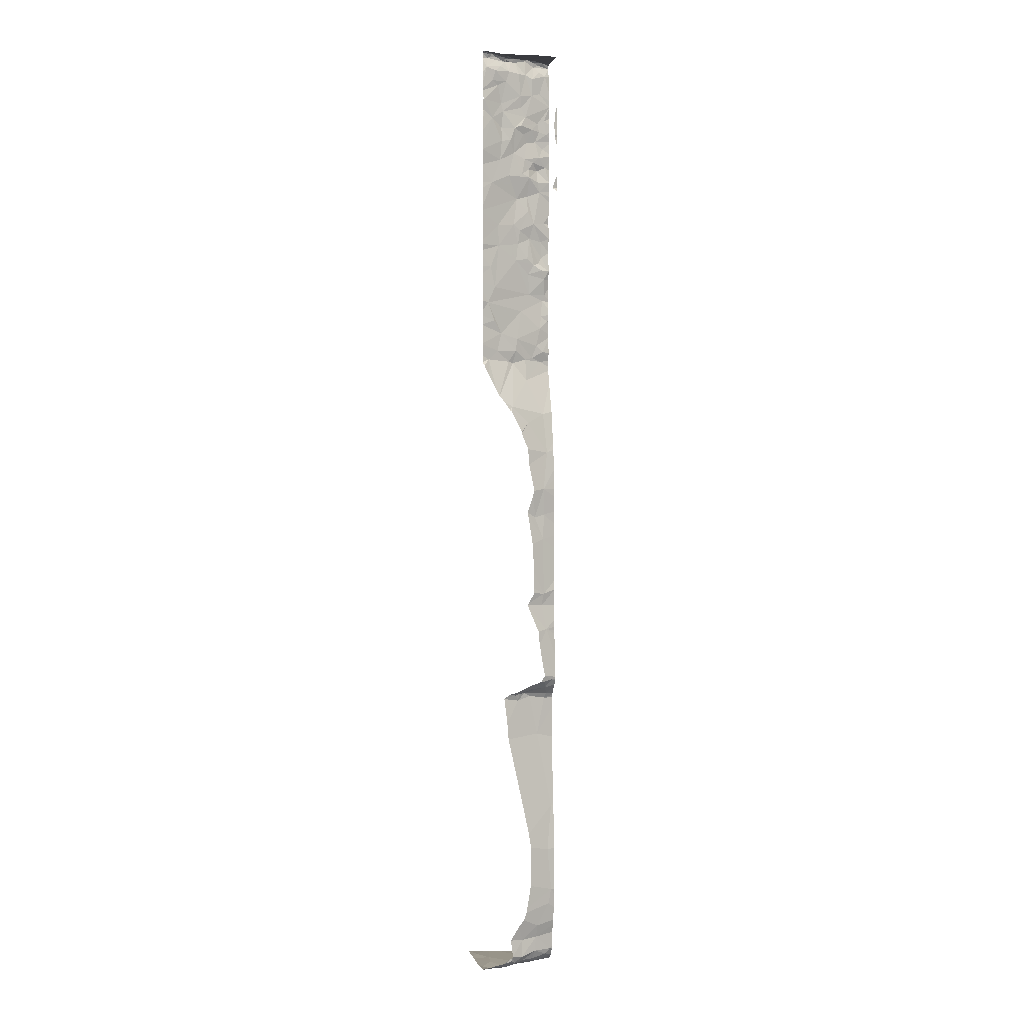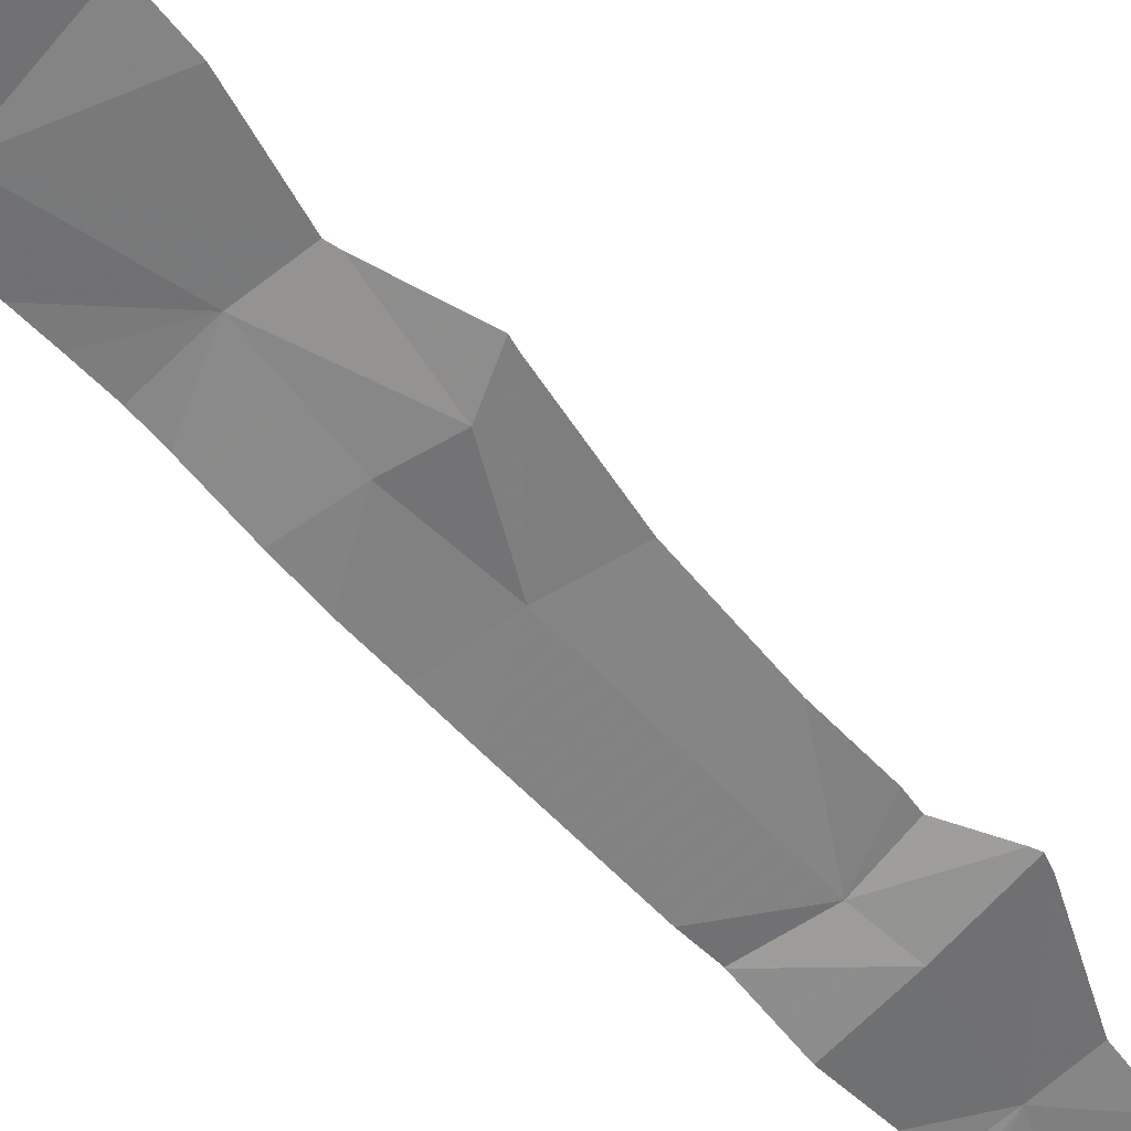
<metadata>
{"format":"obj","ext":"obj","renderer":"f3d","projection":"perspective","resolution":1024,"background":"white","views":[{"elev":0.1,"azim":167.0,"up":"+Z"},{"elev":-45.1,"azim":36.6,"up":"+Y"}]}
</metadata>
<code>
v -65.34 285.6 490.7
v -65.34 285.2 490.7
v -65.56 285 490.7
v -65.28 285.9 495.3
v -65.5 285.9 494.4
v -65.08 285.9 490.9
v -65.06 285.9 491.1
v -65.49 285.5 490.7
v -65.41 285.7 490.8
v -64.91 285.3 490.7
v -65.08 285.9 490.9
v -65.13 285.4 490.7
v -64.82 285.9 490.8
v -65.34 285 490.7
v -64.73 285.8 490.7
v -65.6 285.4 490.7
v -65.61 285.2 490.7
v -65.08 285.9 493.4
v -65.03 285 490.7
v -64.88 285.5 490.7
v -64.75 285.7 490.7
v -64.7 285.9 502.3
v -64.84 285.8 490.7
v -65.03 285.7 490.7
v -65.01 285.8 490.7
v -65.17 285.6 490.7
v -65.6 285.5 490.7
v -65.21 285.7 490.8
v -64.98 285 490.7
v -65.55 285 490.7
v -65.24 285.8 490.8
v -65.38 285.7 490.8
v -65.57 285.7 490.8
v -65.12 285.9 490.8
v -65.06 285.9 490.8
v -64.99 285.9 490.8
v -65.21 285.9 490.9
v -65.62 285.7 490.9
v -64.99 285.9 494.2
v -65.42 285.8 491.1
v -65.23 285.8 491.1
v -65.4 285.8 490.9
v -65.11 285 490.7
v -64.78 285.1 490.8
v -65.64 285.6 490.8
v -65.04 285.9 494.2
v -64.7 285.9 502.2
v -65.56 285.8 492.2
v -65.61 285.8 491.7
v -64.7 285.9 502.3
v -65.43 285.8 491.2
v -65.18 285.8 490.8
v -65.47 285 490.7
v -64.7 285.9 502.3
v -64.7 285.9 502.3
v -64.92 285 490.7
v -64.7 285.9 502.3
v -65.58 285.8 491.5
v -65.62 285.7 492.8
v -64.71 285 490.8
v -64.7 285.9 502.2
v -64.7 285.9 501.8
v -64.7 285.9 502.2
v -65.61 285.9 494.4
v -65.52 285.8 494.3
v -65.18 285.9 494.2
v -65.35 285.9 494.3
v -65.44 285.7 493.7
v -65.17 285.8 494.1
v -65.51 285.9 494.4
v -65.56 285.7 494.2
v -65.13 285.9 494.2
v -64.7 285.9 502.1
v -65.54 285.9 495
v -65.26 285.8 494.2
v -65.33 285.8 494.2
v -65.54 285.7 494.1
v -64.7 285.9 501.7
v -65.48 285.8 495.3
v -64.7 285.9 501.8
v -64.7 285.9 501.7
v -64.7 285.9 502
v -64.7 285.9 501.6
v -64.7 285.9 501.1
v -64.7 285.9 501.6
v -64.7 285.9 501.6
v -64.7 285.9 501.5
v -65.3 285.8 497.6
v -64.7 285.9 501.3
v -65.5 285.9 495.5
v -65.5 285.9 496.8
v -65.51 285.8 496.5
v -64.7 285.9 501.1
v -64.7 285.9 501.1
v -65.5 285.8 496.2
v -65.56 285.8 497.3
v -65.38 285.9 496.4
v -65.26 285.6 499.1
v -65.19 285.7 498.7
v -65.53 285.5 498.9
v -65.14 285.7 498.4
v -65.08 285.9 497.8
v -65.32 285.6 498.2
v -64.7 285.9 500.3
v -65.54 285.5 498.5
v -64.7 285.9 500.9
v -65.32 285.9 492.1
v -65.23 285.9 491.3
v -65.61 285 490.7
v -64.81 285.8 499.6
v -64.87 285.8 499.4
v -64.97 285.8 498.8
v -64.7 285 490.8
v -64.73 285 490.8
v -64.7 285.9 500.8
v -65.53 285.7 497.8
v -64.7 285.9 499.9
v -64.7 285.9 500.6
v -64.8 285.9 490.8
v -64.79 285.8 498.4
v -65.08 285.7 498.4
v -65.32 285.6 498.5
v -65.18 285.7 498.6
v -64.91 285.8 498.6
v -64.93 285.8 499.9
v -64.83 285.9 490.8
v -65.66 285 490.7
v -64.78 285.9 499.2
v -65.51 285.5 499.7
v -65.56 285.5 499.8
v -65.38 285.6 500
v -64.87 285.8 498.9
v -65.42 285.6 498.5
v -65.47 285.6 498.7
v -64.7 285.9 500.4
v -65.57 285.5 498.6
v -65.26 285.9 491.4
v -65.08 285.9 490.9
v -65.06 285.9 490.9
v -65.54 285.5 499.6
v -65.59 285.5 499.5
v -65.36 285.6 499.6
v -65.55 285.5 499
v -65.57 285.5 499.2
v -64.7 285.9 500.7
v -65.61 285.5 499.3
v -65.64 285.5 499
v -64.7 285.9 499
v -64.7 285.9 499.9
v -65.18 285.7 499.7
v -65.44 285.6 499.7
v -65.34 285.6 499.8
v -65.65 285.5 500
v -64.7 285.9 498.4
v -64.7 285.9 500.3
v -65.38 285.6 499.3
v -65.21 285.7 499.9
v -65.54 285.5 500
v -65.24 285.6 500.1
v -64.7 285.9 499.7
v -64.7 285.9 499.6
v -64.93 285.8 500.2
v -65.32 285.9 492.3
v -65.2 285.6 500.5
v -65.15 285.7 500.2
v -65.35 285.6 500.4
v -65.16 285.9 491.3
v -65.29 285.9 492.4
v -64.83 285.8 500.7
v -65.58 285.5 500.2
v -64.7 285.9 499.1
v -65.52 285.5 500.6
v -64.7 285.9 498.9
v -65.44 285.6 500.2
v -64.7 285.9 499.2
v -65.35 285.6 500.6
v -64.7 285.9 498.6
v -64.7 285.9 499.3
v -65.07 285.7 500.8
v -65.65 285.9 500.6
v -64.7 285.9 499.8
v -65.37 285.6 500.8
v -64.7 285.9 498.9
v -64.7 285.9 498.5
v -65.27 285.9 491.5
v -65.49 285.6 500.8
v -64.95 285.8 501
v -65.26 285.7 500.8
v -64.7 285.9 499.5
v -64.7 285.9 498.6
v -64.7 285.9 498.6
v -65.49 285.5 500.9
v -65.36 285.6 500.9
v -65.2 285.9 492.9
v -65.6 285.5 501
v -64.7 285.9 499.4
v -65.3 285.6 501
v -65.15 285.7 501.1
v -65.42 285.6 501
v -65.51 285.6 501.1
v -65.33 285.6 501.2
v -64.97 285.8 501.2
v -65.09 285.7 501.2
v -65.56 285.5 501.2
v -64.83 285.8 501.5
v -65.46 285.6 501.3
v -65.17 285.9 494.2
v -65.62 285.5 501.4
v -65.28 285.6 501.3
v -65.16 285.7 501.4
v -65.59 285.5 501.6
v -65.49 285.6 501.5
v -65.51 285.5 501.4
v -64.97 285.8 501.4
v -65.41 285.6 501.4
v -65.24 285.7 501.5
v -65.22 285.9 494.3
v -64.72 285.9 501.6
v -65.03 285.9 493.6
v -64.99 285.8 501.6
v -65.31 285.6 501.6
v -65.01 285.9 493.8
v -64.72 285.9 501.7
v -64.96 285.8 501.7
v -65.25 285.7 501.7
v -64.7 285.2 490.7
v -65.42 285.9 494.3
v -65.08 285.9 490.9
v -65.52 285.6 501.9
v -65.4 285.6 501.9
v -65.24 285.7 501.8
v -65.03 285.8 502
v -64.91 285.8 501.9
v -65.32 285.9 494.3
v -64.75 285.9 502.1
v -64.83 285.9 502
v -65.31 285.6 502.1
v -65.21 285.7 502.1
v -64.87 285.9 502.1
v -65.6 285.5 502.1
v -64.99 285.9 490.8
v -65.41 285.6 502.1
v -64.95 285.8 502.2
v -65.07 285.7 502.1
v -65.52 285.5 502.2
v -64.7 285.8 490.7
v -65.44 285.5 502.2
v -65.45 285.9 494.4
v -64.9 285.8 502.2
v -64.7 285.3 490.7
v -65.17 285.7 502.3
v -65.1 285.7 502.3
v -65.02 285.7 502.3
v -65.05 285.7 502.3
v -64.77 285.8 502.3
v -65.15 285.9 494.2
v -64.8 285.8 502.3
v -65.29 285.9 495.3
v -64.71 285.9 502.3
v -64.9 285.8 502.3
v -64.84 285.8 502.3
v -65.02 285.7 502.2
v -65 285.8 502.3
v -65.42 285.9 495
v -65.17 285.7 502.3
v -65.31 285.6 502.3
v -65.51 285.5 502.3
v -65.44 285.6 502.3
v -65.34 285.6 502.3
v -65.66 285.5 502.3
v -64.7 285.6 490.7
v -65.07 285.7 502.3
v -64.79 285.8 502.3
v -64.71 285.9 502.3
v -64.97 285.9 494.2
v -65.02 285.8 502.3
v -65.5 285.5 502.3
v -65.57 285.5 502.3
v -65.44 285.6 502.3
v -64.81 285.8 502.3
v -64.7 285.8 490.7
v -64.89 285.8 502.3
v -64.7 285.8 490.7
v -65.66 285.5 502.3
v -64.7 285.3 490.7
v -64.7 285.9 490.8
v -64.7 285.5 490.7
v -65.66 285.2 490.7
v -65.66 285.4 490.7
v -65.66 285 490.7
v -64.97 285.9 490.8
v -65.66 285.1 490.7
v -65.66 285.4 490.7
v -65.66 285.5 490.7
v -65.66 285.5 490.7
v -65.66 285.7 491.1
v -65.66 285.7 490.9
v -65.66 285.6 490.8
v -65.66 285.7 490.9
v -65.66 285.7 491.2
v -65.66 285.8 491.8
v -65.66 285.8 492.2
v -65.66 285.7 490.9
v -65.66 285.7 491.3
v -65.66 285.6 490.8
v -65.66 285.8 491.7
v -65.66 285.7 492.7
v -65.66 285.8 491.5
v -65.66 285.8 491.7
v -65.66 285.7 492.8
v -65.66 285.8 491.6
v -65.66 285.8 494.4
v -65.66 285.8 494.3
v -65.66 285.7 494.2
v -65.66 285.8 494.3
v -65.66 285.7 494.2
v -65.66 285.8 494.4
v -65.66 285.8 494.4
v -65.66 285.8 495
v -65.66 285.8 495.1
v -65.66 285.7 493.6
v -65.66 285.7 494
v -65.66 285.8 494.7
v -65.66 285.8 494.5
v -65.66 285.8 495
v -65.66 285.7 494.1
v -65.66 285.7 492.8
v -65.66 285.8 495
v -65.66 285.8 496.5
v -65.66 285.8 496.7
v -65.66 285.8 496.4
v -65.66 285.8 495.5
v -65.66 285.8 495.6
v -65.66 285.8 495.3
v -65.66 285.8 496.2
v -65.66 285.8 496.1
v -65.66 285.8 495.5
v -65.66 285.7 497.3
v -65.66 285.7 497.4
v -65.66 285.8 497.1
v -65.66 285.8 496.8
v -65.66 285.8 496.9
v -65.66 285.5 498.4
v -65.66 285.5 498.5
v -65.66 285.5 498.3
v -65.66 285.5 498.2
v -65.66 285.6 497.8
v -65.66 285.5 499.6
v -65.66 285.5 499.6
v -65.66 285.5 498.5
v -65.66 285.5 499.6
v -65.66 285.5 499.5
v -65.66 285.5 499.6
v -65.66 285.4 499.3
v -65.66 285.4 499.2
v -65.66 285.5 498.6
v -65.66 285.5 498.7
v -65.66 285.5 499.1
v -65.66 285.5 499
v -65.66 285.5 499
v -65.66 285.5 498.9
v -65.66 285.5 500
v -65.66 285.5 500
v -65.66 285.5 499.1
v -65.66 285.7 497.7
v -65.66 285.5 498.8
v -65.66 285.5 499.9
v -65.66 285.5 499.9
v -65.66 285.4 499.4
v -65.66 285.5 498.8
v -65.66 285.5 500.5
v -65.66 285.5 500.3
v -65.66 285.5 500.2
v -65.66 285.5 500.1
v -65.66 285.5 500.6
v -65.66 285.5 500.2
v -65.66 285.5 500.7
v -65.66 285.9 500.6
v -65.66 285.9 500.6
v -65.66 285.9 500.6
v -65.66 285.5 500.8
v -65.66 285.9 500.7
v -65.66 285.5 500.8
v -65.66 285.5 500.8
v -65.66 285.9 501
v -65.66 285.5 500.8
v -65.66 285.5 500.9
v -65.66 285.5 501
v -65.66 285.9 501
v -65.66 285.5 501.1
v -65.66 285.5 501.1
v -65.66 285.5 501.3
v -65.66 285.9 501.2
v -65.66 285.9 501.3
v -65.66 285.5 501.3
v -65.66 285.5 501.3
v -65.66 285.5 501.4
v -65.66 285.9 501.5
v -65.66 285.9 501.4
v -65.66 285.9 501.3
v -65.66 285.5 501.5
v -65.66 285.9 501.6
v -65.66 285.9 501.7
v -65.66 285.5 501.7
v -65.66 285.5 501.7
v -65.66 285.5 501.7
v -65.66 285.5 501.6
v -65.66 285.5 501.8
v -65.66 285.5 501.8
v -65.66 285.5 501.7
v -65.66 285.5 501.9
v -65.66 285.5 502.1
v -65.66 285.5 502.1
v -65.66 285.5 502.2
v -65.66 285.4 502.3
v -65.66 285.4 502.3
v -65.66 285.5 502.3
v -65.66 285.5 502.3
v -65.66 285.9 502.3
v -65.66 285.9 502.3
v -65.66 285.6 502.3
v -65.66 285.5 502.3
v -65.66 285.5 502.3
v -65.66 285.5 502.3
v -65.66 285.5 502.3
v -65.66 285.5 502.3
v -65.66 285.5 502.3
v -65.43 285.9 494.8
v -65.47 285.9 494.6
v -65.49 285.9 494.4
v -64.7 285.9 502.3
v -65.2 285.9 497.5
v -65.2 285.9 497.5
v -65.29 285.9 495.4
v -65.28 285.9 496.5
v -65.34 285.9 496.1
v -65.36 285.9 495.5
v -65.29 285.9 497.1
v -65.36 285.9 496.8
v -65.28 285.9 497.3
v -65.36 285.9 496.8
v -65.36 285.9 496.8
v -65.36 285.9 495.5
v -65.36 285.9 495.8
v -65.28 285.9 496.5
v -64.87 285.9 498
v -64.91 285.9 498
v -64.78 285.9 498.2
v -65.15 285.9 497.6
v -65.05 285.9 497.8
v -65.06 285.9 497.8
v -64.98 285.9 497.9
v -64.91 285.9 498
v -64.72 285.9 498.4
v -65.63 285.9 500.6
v -65.61 285.9 500.6
v -65.6 285.9 500.6
v -65.62 285.9 500.7
v -65.65 285.9 501
v -65.65 285.9 501
v -65.64 285.9 501.2
v -65.63 285.9 501.3
v -65.62 285.9 501.5
v -65.64 285.9 501.6
v -65.66 285.9 501.7
v -65.32 285.9 491.8
v -64.81 285.9 502.3
v -64.82 285.9 502.3
v -64.92 285.9 502.3
v -64.99 285.9 502.3
v -65.1 285.9 502.3
v -65.36 285.9 502.3
v -65.15 285.9 502.3
v -64.71 285.9 502.3
v -65.39 285.9 502.3
v -64.94 285.9 502.3
v -65.5 285.9 494.4
v -65.47 285.9 494.6
v -64.71 285.9 502.3
v -65.46 285.9 494.7
v -64.7 285.9 498.4
v -65.64 285.9 500.6
v -65.66 285.9 500.6
v -65.63 285.9 500.7
v -65.66 285.9 500.8
v -65.66 285.9 500.9
v -65.66 285.9 501
v -65.66 285.9 501
v -65.66 285.9 501.2
v -65.63 285.9 501.5
v -65.62 285.9 501.4
v -65.63 285.9 501.3
v -65.64 285.9 501.3
v -65.64 285.9 501.6
v -65.32 285.9 491.8
v -65.66 285.9 501.7
v -64.7 285.9 490.8
v -65.59 285.9 502.3
v -65.66 285.9 502.3
f 2 1 3
f 9 8 1
f 10 12 19
f 13 15 281
f 288 16 289
f 30 290 109
f 53 3 30
f 290 17 292
f 481 154 454
f 480 323 429
f 19 2 43
f 139 36 241
f 21 20 250
f 250 10 285
f 17 3 1
f 20 23 24
f 23 25 24
f 13 25 23
f 23 21 15
f 20 21 23
f 24 26 12
f 1 12 26
f 24 25 26
f 1 8 16
f 16 17 1
f 12 1 2
f 293 27 294
f 8 27 16
f 1 26 28
f 283 21 271
f 20 24 12
f 12 10 20
f 438 96 439
f 9 28 31
f 9 32 33
f 35 34 36
f 37 34 11
f 38 40 296
f 36 34 25
f 40 42 37
f 42 32 31
f 44 10 29
f 298 38 299
f 479 50 431
f 37 42 31
f 301 48 302
f 9 33 45
f 45 27 9
f 38 33 42
f 300 51 304
f 51 40 41
f 32 9 31
f 41 40 37
f 37 31 52
f 41 37 6
f 285 44 226
f 437 90 434
f 9 1 28
f 25 13 36
f 291 13 126
f 25 34 52
f 52 31 28
f 26 25 52
f 42 33 32
f 37 52 34
f 33 38 45
f 9 27 8
f 478 317 477
f 295 45 305
f 28 26 52
f 15 13 23
f 477 317 5
f 35 36 139
f 11 35 138
f 40 38 42
f 58 51 108
f 48 49 107
f 302 59 307
f 304 58 308
f 108 41 167
f 59 48 163
f 49 58 137
f 476 282 469
f 308 49 311
f 65 64 312
f 67 66 207
f 69 68 219
f 64 65 70
f 70 67 227
f 207 72 256
f 70 65 67
f 69 66 75
f 67 75 66
f 76 69 75
f 69 72 66
f 76 75 71
f 77 76 71
f 65 71 75
f 75 67 65
f 77 71 314
f 71 65 313
f 219 59 18
f 317 64 5
f 69 76 68
f 79 74 258
f 475 269 472
f 474 274 50
f 72 69 275
f 428 323 480
f 473 265 471
f 5 70 430
f 76 77 68
f 59 68 321
f 322 77 326
f 472 265 473
f 429 317 478
f 90 79 4
f 329 91 330
f 471 276 470
f 91 97 441
f 470 276 282
f 320 79 334
f 439 91 442
f 333 95 336
f 432 96 440
f 79 90 332
f 469 261 468
f 91 96 338
f 97 92 95
f 97 95 435
f 92 97 91
f 468 261 467
f 95 92 331
f 436 90 444
f 467 280 274
f 99 98 100
f 102 101 103
f 103 105 343
f 110 111 196
f 436 95 90
f 446 121 447
f 123 122 101
f 88 102 116
f 96 88 116
f 124 121 120
f 181 110 160
f 435 95 436
f 196 128 178
f 130 129 131
f 124 112 123
f 121 124 123
f 132 112 183
f 124 120 191
f 190 124 177
f 101 121 123
f 123 99 122
f 133 122 99
f 99 134 133
f 348 130 349
f 134 136 133
f 344 136 350
f 434 90 4
f 140 129 348
f 140 141 142
f 466 49 495
f 144 143 100
f 144 146 354
f 105 133 136
f 465 403 496
f 122 133 105
f 147 143 358
f 464 402 494
f 142 150 151
f 142 151 140
f 150 152 151
f 463 398 490
f 112 132 128
f 141 140 351
f 99 112 98
f 358 144 364
f 99 123 112
f 144 100 98
f 134 99 100
f 103 122 105
f 129 140 151
f 339 116 365
f 128 111 156
f 116 103 345
f 116 102 103
f 447 101 453
f 128 98 112
f 110 125 111
f 433 88 432
f 150 142 156
f 129 151 131
f 171 132 148
f 432 88 96
f 122 103 101
f 357 134 366
f 100 143 147
f 156 111 150
f 125 157 150
f 98 128 156
f 130 158 367
f 157 131 152
f 131 151 152
f 157 152 150
f 144 156 146
f 156 142 141
f 462 394 400
f 141 146 156
f 461 393 394
f 100 147 361
f 146 141 352
f 101 102 452
f 102 88 449
f 111 125 150
f 366 100 370
f 156 144 98
f 131 157 159
f 131 158 130
f 165 164 166
f 430 70 248
f 170 172 371
f 131 159 174
f 460 389 487
f 176 174 166
f 176 172 174
f 172 170 174
f 164 176 166
f 374 170 376
f 459 385 389
f 165 162 164
f 159 166 174
f 165 159 157
f 131 174 158
f 162 125 117
f 159 165 166
f 164 169 179
f 170 153 174
f 135 164 104
f 174 153 158
f 125 162 165
f 158 153 362
f 164 162 155
f 125 165 157
f 458 180 382
f 176 164 182
f 457 180 458
f 179 182 164
f 172 176 182
f 458 382 484
f 381 186 383
f 429 324 317
f 187 169 115
f 179 188 182
f 172 182 186
f 187 179 169
f 186 182 192
f 383 192 384
f 182 193 192
f 182 188 193
f 456 180 457
f 384 195 386
f 197 193 188
f 188 179 198
f 193 199 192
f 455 180 456
f 388 200 390
f 179 187 198
f 197 199 193
f 192 199 195
f 198 197 188
f 200 195 199
f 201 197 198
f 197 201 200
f 200 199 197
f 202 187 94
f 187 202 203
f 390 204 391
f 205 202 84
f 206 204 200
f 454 120 448
f 198 187 203
f 201 206 200
f 206 208 395
f 201 198 209
f 392 206 396
f 198 203 210
f 428 74 323
f 209 198 210
f 211 208 212
f 208 213 212
f 210 203 214
f 201 209 215
f 212 215 216
f 206 213 208
f 453 101 452
f 218 205 89
f 220 210 214
f 400 399 492
f 215 209 216
f 210 216 209
f 397 211 401
f 206 201 215
f 202 214 203
f 221 212 216
f 205 214 202
f 213 215 212
f 206 215 213
f 221 216 210
f 223 205 218
f 223 218 85
f 220 214 205
f 210 220 221
f 223 224 205
f 4 79 258
f 225 221 220
f 224 220 205
f 211 212 404
f 404 221 406
f 452 102 450
f 451 102 449
f 5 64 70
f 221 225 230
f 225 231 230
f 232 231 224
f 220 224 231
f 223 233 224
f 233 223 78
f 230 229 409
f 406 230 410
f 231 225 220
f 224 233 232
f 233 236 232
f 82 236 80
f 237 231 238
f 236 239 232
f 236 233 62
f 231 232 238
f 237 230 231
f 450 102 451
f 229 230 242
f 408 240 411
f 240 229 242
f 239 243 244
f 235 239 236
f 244 232 239
f 232 244 238
f 242 245 240
f 247 245 242
f 18 59 194
f 239 235 243
f 249 243 235
f 237 242 230
f 449 88 433
f 252 251 238
f 254 253 252
f 255 235 63
f 255 257 249
f 260 257 261
f 253 254 262
f 39 72 275
f 253 262 263
f 260 263 262
f 259 255 47
f 251 252 265
f 243 249 262
f 244 243 262
f 251 266 237
f 237 238 251
f 247 267 415
f 267 247 268
f 247 269 268
f 253 272 252
f 262 249 260
f 257 255 273
f 262 254 252
f 244 252 238
f 235 255 249
f 262 252 244
f 414 247 416
f 240 245 247
f 247 237 266
f 247 242 237
f 266 269 247
f 249 257 260
f 263 276 272
f 278 277 279
f 272 265 252
f 55 259 22
f 261 280 467
f 280 261 273
f 259 274 273
f 46 72 39
f 467 274 474
f 474 50 479
f 257 273 261
f 265 276 471
f 261 282 260
f 419 269 420
f 280 273 274
f 282 263 260
f 259 273 255
f 448 120 446
f 269 265 472
f 265 272 276
f 447 121 101
f 265 269 266
f 266 251 265
f 284 270 278
f 415 278 426
f 267 277 278
f 272 253 263
f 278 270 417
f 279 284 278
f 282 276 263
f 277 267 268
f 284 279 419
f 279 277 268
f 269 279 268
f 270 284 424
f 446 120 121
f 282 261 469
f 470 282 476
f 288 17 16
f 445 97 435
f 289 16 293
f 290 3 17
f 119 13 286
f 444 90 443
f 292 17 288
f 443 90 437
f 293 16 27
f 294 27 295
f 295 27 45
f 442 91 441
f 296 40 300
f 297 38 296
f 441 97 445
f 298 45 38
f 299 38 303
f 440 96 438
f 300 40 51
f 301 49 48
f 439 96 91
f 302 48 59
f 303 38 297
f 22 259 54
f 304 51 58
f 305 45 298
f 55 274 259
f 306 49 301
f 275 69 222
f 307 59 310
f 50 274 55
f 308 58 49
f 309 49 306
f 264 74 428
f 54 259 57
f 310 59 327
f 311 49 309
f 57 259 47
f 312 64 318
f 313 65 312
f 314 71 315
f 47 255 63
f 63 235 61
f 315 71 313
f 316 77 314
f 258 74 264
f 256 72 46
f 318 64 317
f 61 235 73
f 319 74 320
f 80 236 62
f 320 74 79
f 321 68 322
f 73 235 82
f 322 68 77
f 82 235 236
f 323 74 325
f 323 324 429
f 248 70 227
f 234 67 217
f 325 74 328
f 326 77 316
f 62 233 78
f 327 59 321
f 78 223 81
f 328 74 319
f 329 92 91
f 81 223 85
f 330 91 341
f 331 92 329
f 85 218 83
f 332 90 333
f 227 67 234
f 333 90 95
f 83 218 86
f 334 79 337
f 222 69 219
f 335 95 331
f 336 95 335
f 86 218 87
f 87 218 89
f 337 79 332
f 338 96 339
f 219 68 59
f 339 96 116
f 340 91 338
f 89 205 93
f 341 91 342
f 342 91 340
f 93 205 84
f 343 105 344
f 217 67 207
f 84 202 94
f 344 105 136
f 345 103 343
f 207 66 72
f 94 187 106
f 346 116 345
f 347 116 346
f 348 129 130
f 106 187 115
f 349 130 368
f 115 169 145
f 350 136 356
f 351 140 348
f 104 164 155
f 352 141 353
f 194 59 168
f 135 169 164
f 353 141 351
f 354 146 369
f 355 144 354
f 185 49 137
f 145 169 118
f 356 136 357
f 118 169 135
f 357 136 134
f 358 143 144
f 359 147 358
f 149 162 117
f 360 147 359
f 168 59 163
f 361 147 360
f 362 153 363
f 155 162 149
f 148 132 173
f 363 153 374
f 167 41 7
f 364 144 355
f 365 116 347
f 163 48 107
f 366 134 100
f 154 120 454
f 367 158 362
f 368 130 367
f 107 49 466
f 369 146 352
f 370 100 361
f 117 125 181
f 371 172 375
f 372 170 371
f 171 128 132
f 373 170 372
f 137 58 108
f 374 153 170
f 175 128 171
f 375 172 377
f 108 51 41
f 376 170 373
f 177 124 191
f 377 172 381
f 378 180 455
f 379 180 378
f 173 132 183
f 178 128 175
f 380 180 379
f 161 110 189
f 381 172 186
f 382 180 380
f 138 35 139
f 160 110 161
f 383 186 192
f 126 13 119
f 384 192 195
f 181 125 110
f 184 120 154
f 386 195 387
f 291 36 13
f 387 195 388
f 114 44 56
f 388 195 200
f 459 389 460
f 191 120 184
f 190 112 124
f 390 200 204
f 113 226 60
f 391 204 392
f 183 112 190
f 392 204 206
f 109 290 127
f 461 394 462
f 189 110 196
f 196 111 128
f 395 208 397
f 396 206 395
f 397 208 211
f 399 398 463
f 241 36 291
f 60 44 114
f 462 400 493
f 56 44 29
f 401 211 407
f 398 402 464
f 402 403 465
f 228 41 6
f 404 212 221
f 405 211 404
f 43 2 14
f 406 221 230
f 119 286 497
f 407 211 405
f 408 229 240
f 409 229 408
f 226 44 60
f 410 230 409
f 411 240 412
f 7 41 228
f 30 3 290
f 412 240 413
f 413 240 414
f 246 15 283
f 414 240 247
f 271 21 287
f 415 267 278
f 416 247 415
f 29 10 19
f 417 270 418
f 19 12 2
f 283 15 21
f 418 270 427
f 419 279 269
f 285 10 44
f 6 37 11
f 420 269 475
f 53 2 3
f 421 284 419
f 422 284 421
f 287 21 250
f 423 284 422
f 250 20 10
f 424 284 425
f 11 34 35
f 425 284 423
f 286 13 281
f 426 278 417
f 281 15 246
f 427 270 424
f 14 2 53
f 482 378 455
f 483 378 482
f 484 382 485
f 486 385 459
f 487 389 488
f 489 393 461
f 490 398 464
f 491 399 463
f 492 399 491
f 493 400 492
f 494 402 465
f 495 49 185
f 498 420 475
f 499 420 498

</code>
